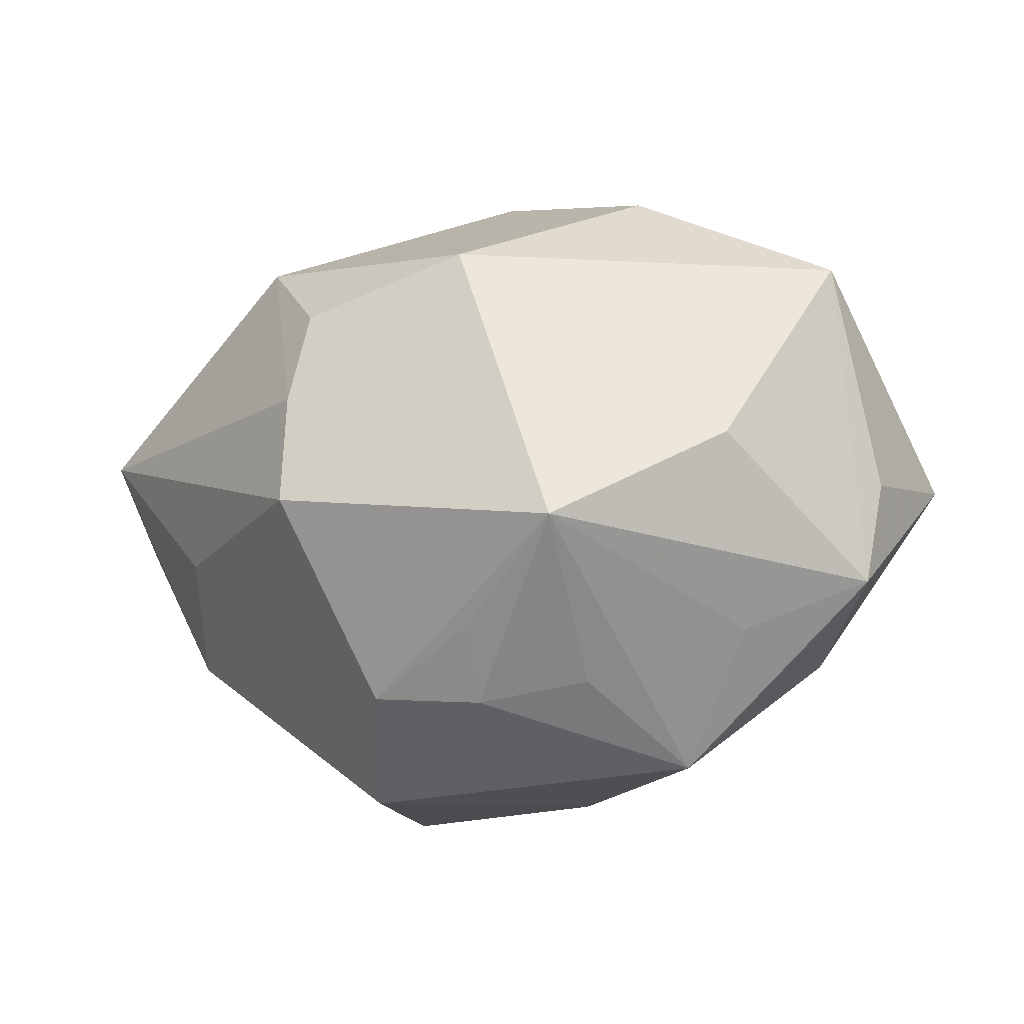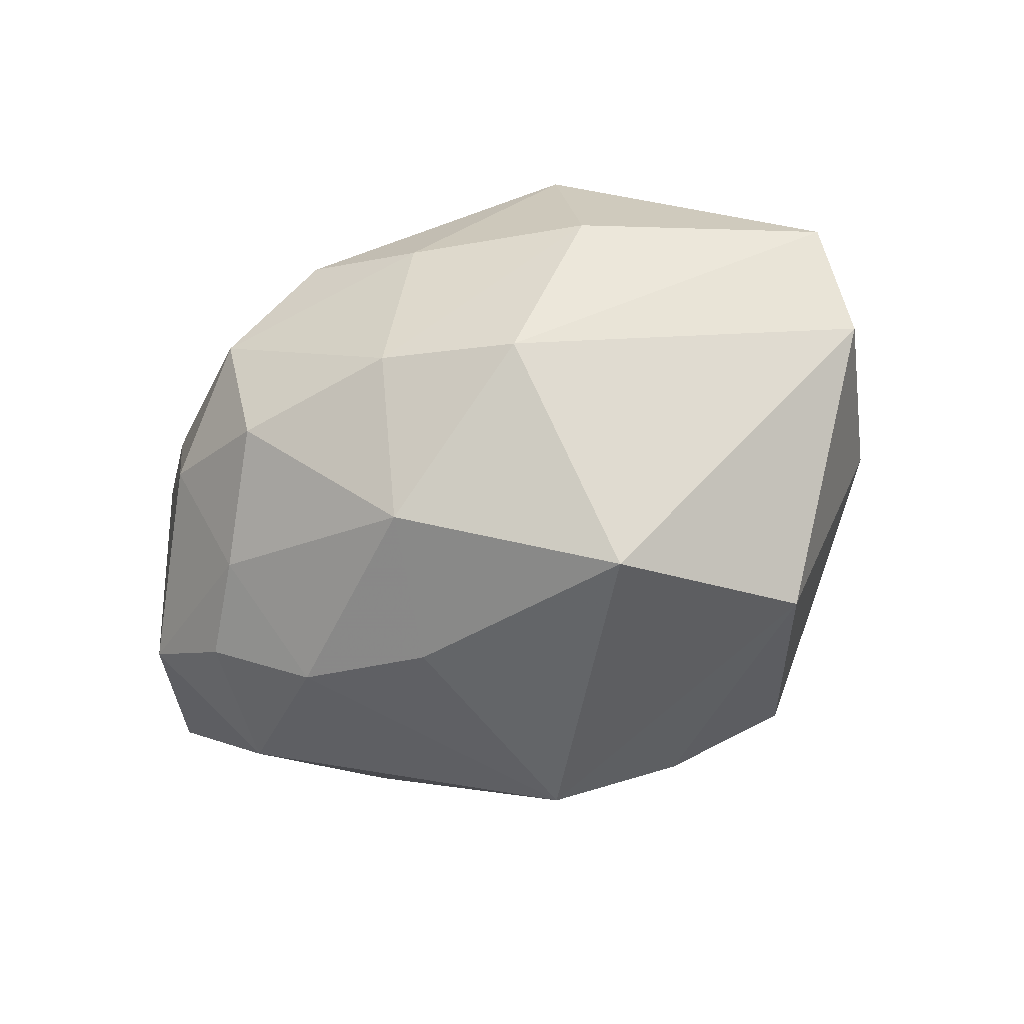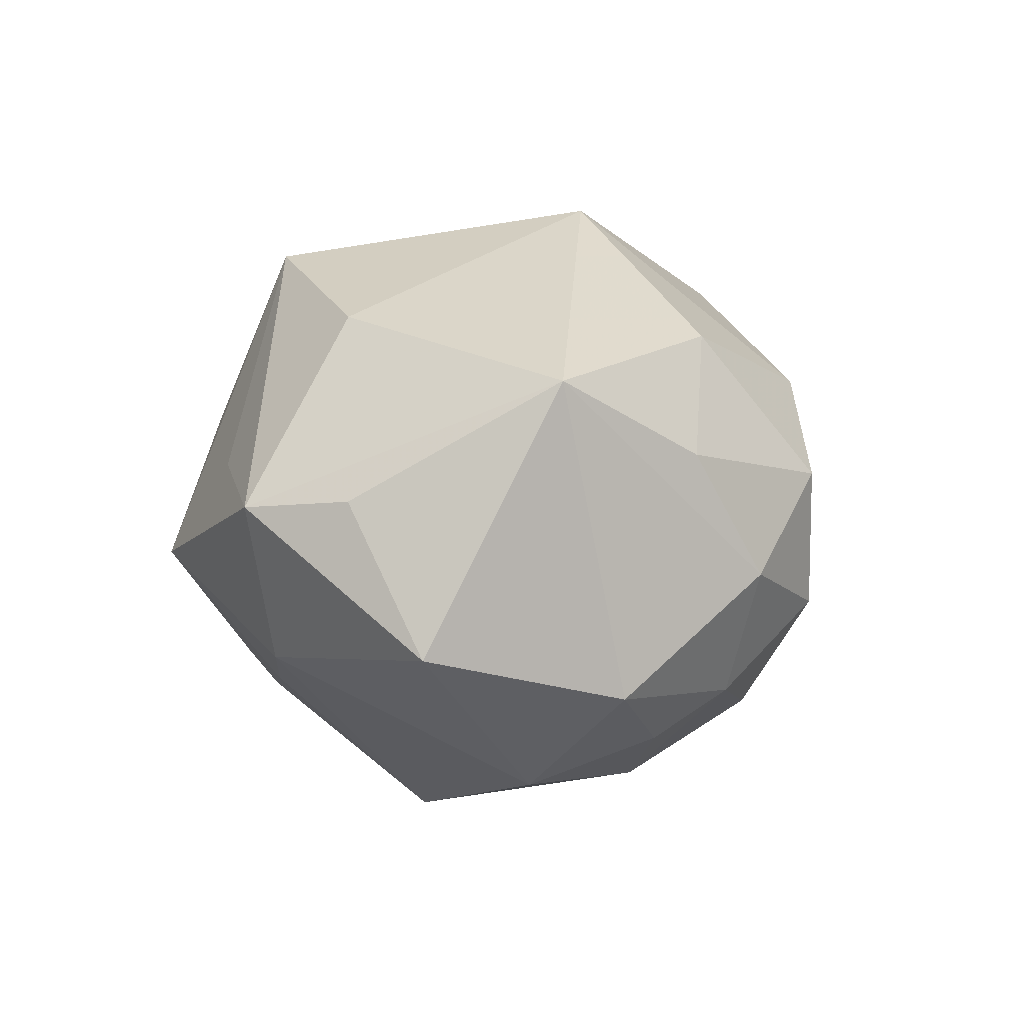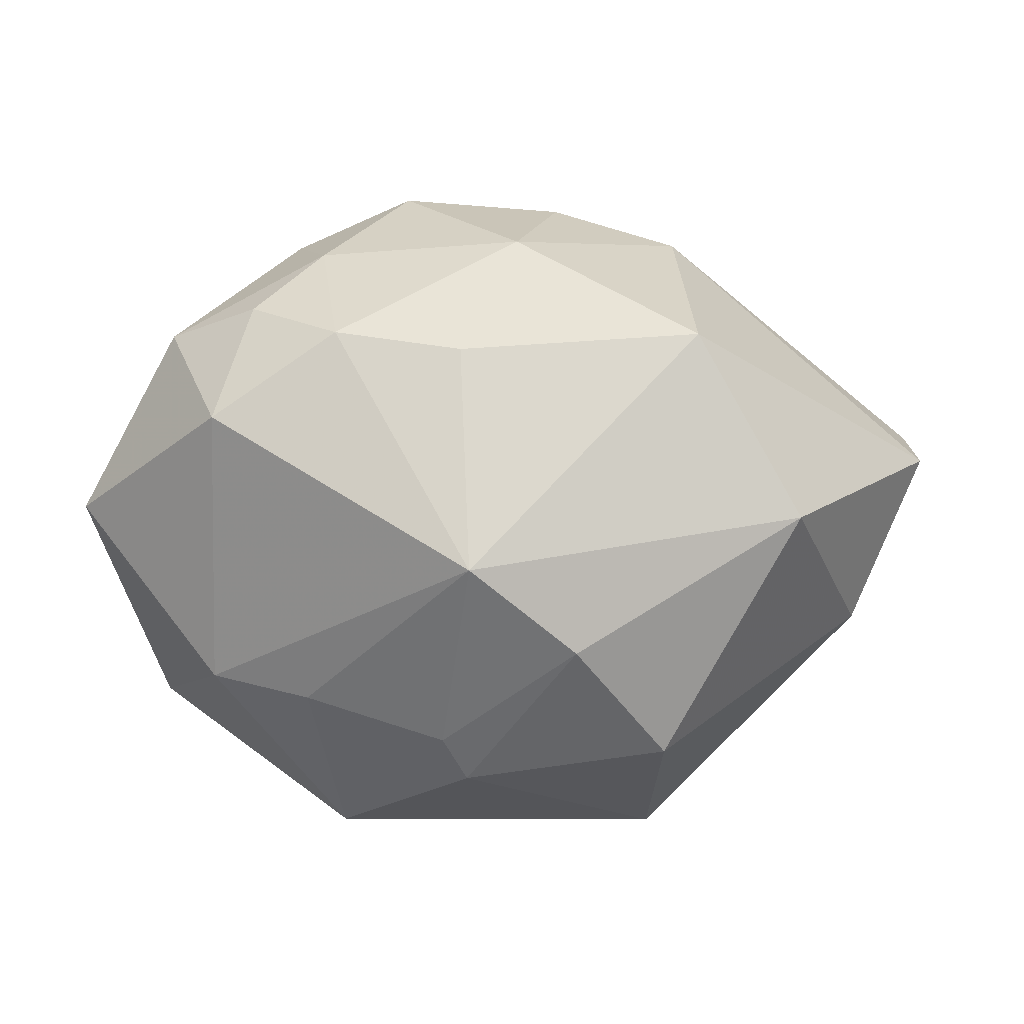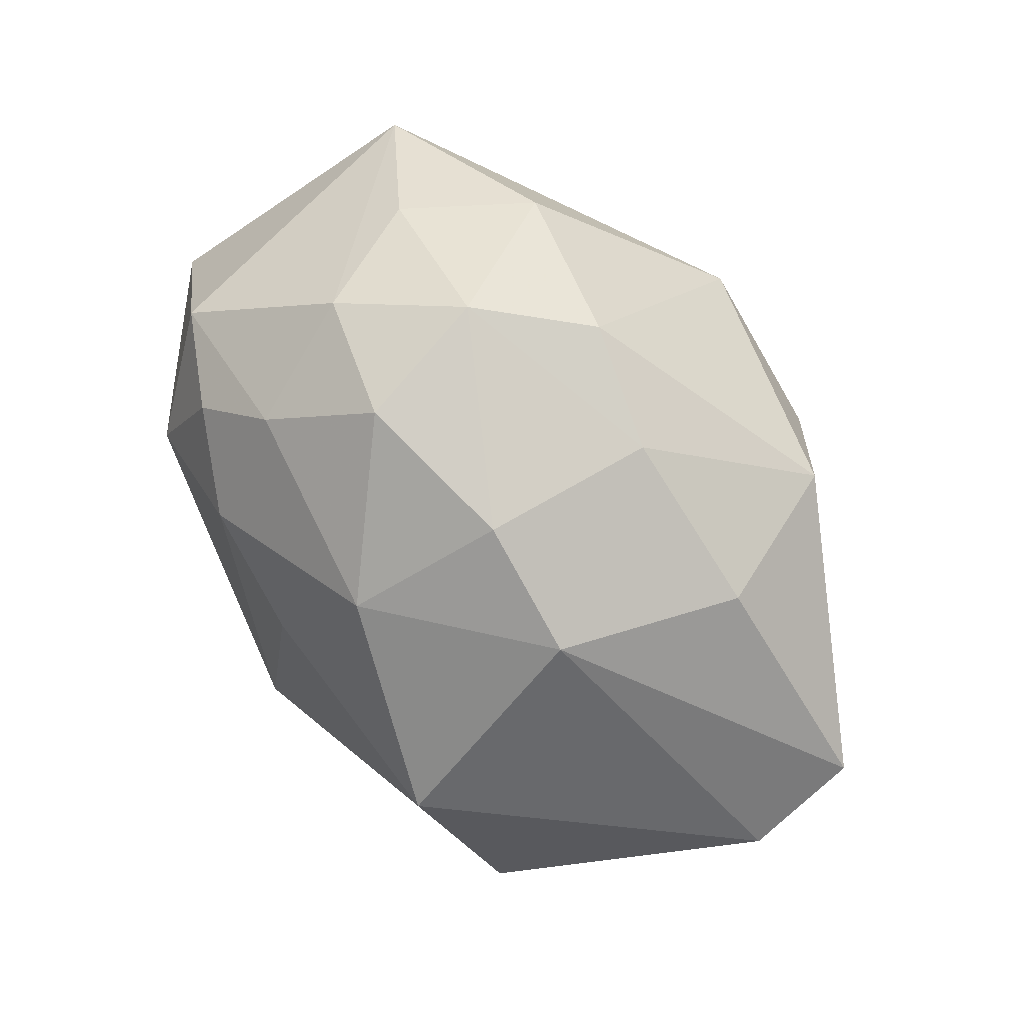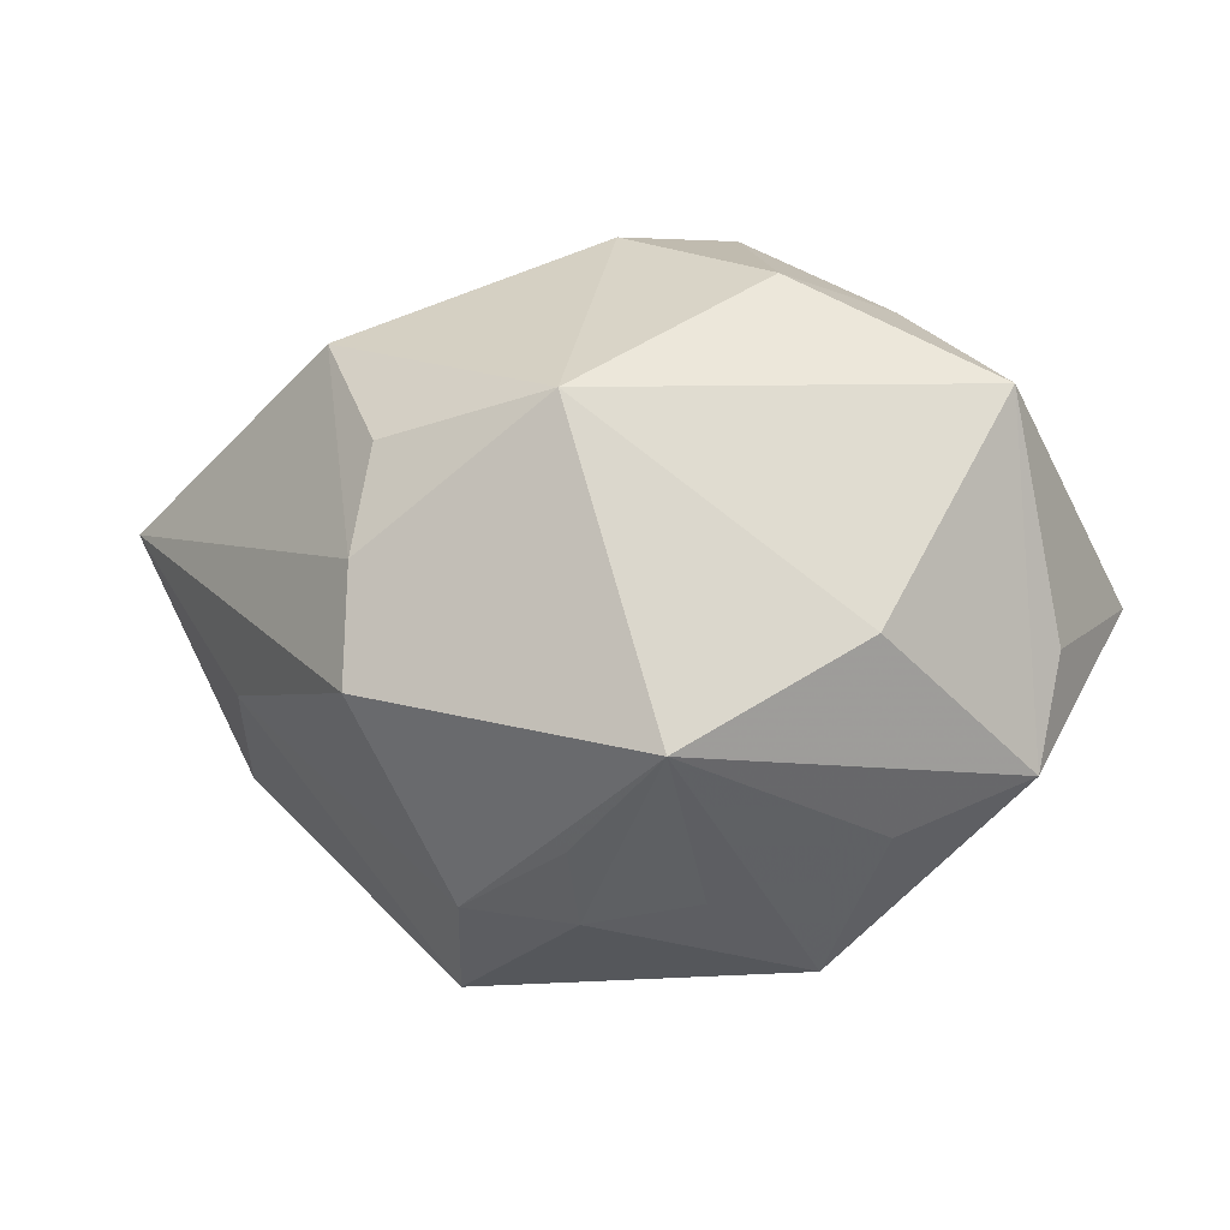
<metadata>
{"format":"obj","ext":"obj","renderer":"f3d","projection":"perspective","resolution":1024,"background":"white","views":[{"elev":-35.5,"azim":20.2,"up":"+Y"},{"elev":-41.5,"azim":-147.2,"up":"+Z"},{"elev":1.8,"azim":100.1,"up":"+Z"},{"elev":-7.3,"azim":-174.1,"up":"+Y"},{"elev":79.0,"azim":-125.9,"up":"+Y"},{"elev":-18.5,"azim":19.0,"up":"+Y"}]}
</metadata>
<code>
v 0.01884 0.02177 0.01746
v -0.003883 0.02397 -0.01971
v -0.03115 -0.00819 0.01274
v 0.001516 -0.02798 -0.01476
v 0.01584 0.0239 -0.01644
v 0.01303 0.01422 -0.0251
v -0.0006216 -0.009383 -0.03089
v -0.01046 -0.02804 0.0126
v 0.0271 -0.01776 -0.01292
v -0.01004 -0.01673 -0.02606
v -0.02407 0.02252 0.00986
v -0.01771 -0.0255 -0.01732
v 0.01177 -0.02096 0.02616
v 0.04105 -0.0004441 -0.01168
v 0.0008074 0.01207 -0.02636
v 0.003511 0.0293 0.01356
v -0.01184 0.006643 0.02887
v 0.008541 0.0315 -0.008311
v -0.007973 0.02823 0.01022
v 0.02204 0.01769 -0.02043
v -0.0002881 -0.03003 0.01172
v 0.0008486 -0.02559 0.01806
v -0.04287 0.008695 0.0105
v 0.03774 -0.007974 0.002114
v -0.04374 0.004651 -0.0001601
v 0.03531 -0.01826 0.001497
v 0.003486 -0.02442 -0.01792
v 0.03116 0.01606 -0.01583
v 0.0268 -0.01066 0.01916
v 0.02045 0.02753 -0.005013
v -0.01359 -0.003295 0.0291
v -0.02156 0.01316 -0.02579
v 0.01163 0.03188 0.004368
v 0.02398 -0.02336 0.005272
v 0.025 0.006259 -0.02474
v 0.02604 0.02201 0.006263
v 0.004638 0.008103 0.03096
v 0.01709 -0.02017 -0.01602
v -0.01859 0.02632 -0.006935
v 0.01537 -0.03197 -0.003613
v 0.03698 0.01129 0.0128
v 0.009687 -0.02859 0.009572
v -0.01456 -0.01375 0.02737
v -0.03089 -0.003917 -0.02288
v -0.01513 -0.03206 0.0001982
v -0.03636 -0.01141 -0.001251
v -0.00652 0.03054 -0.005822
v -0.01854 0.01817 0.02388
f 45 40 21
f 3 43 23
f 37 41 1
f 46 3 23
f 45 3 46
f 32 44 25
f 25 46 23
f 44 46 25
f 28 41 14
f 39 25 23
f 32 25 39
f 32 39 2
f 2 39 47
f 13 40 34
f 34 26 13
f 40 26 34
f 14 41 24
f 24 26 14
f 41 26 24
f 13 26 29
f 29 26 41
f 29 37 13
f 41 37 29
f 42 40 13
f 13 21 42
f 42 21 40
f 13 43 8
f 45 21 8
f 8 3 45
f 43 3 8
f 16 37 1
f 31 43 13
f 13 37 31
f 23 43 31
f 44 10 12
f 45 46 12
f 12 46 44
f 14 26 9
f 9 26 40
f 35 28 14
f 20 28 35
f 14 9 35
f 1 41 36
f 41 28 30
f 30 36 41
f 22 21 13
f 13 8 22
f 22 8 21
f 37 16 48
f 23 31 48
f 47 39 11
f 11 39 23
f 23 48 11
f 20 35 6
f 18 2 47
f 17 31 37
f 37 48 17
f 17 48 31
f 47 11 19
f 19 48 16
f 19 11 48
f 38 9 40
f 40 27 38
f 4 27 40
f 4 40 45
f 45 12 4
f 4 12 10
f 10 27 4
f 30 18 33
f 36 30 33
f 33 18 47
f 33 16 1
f 1 36 33
f 47 19 33
f 33 19 16
f 2 18 5
f 20 6 5
f 5 6 2
f 5 28 20
f 5 30 28
f 5 18 30
f 7 35 9
f 9 38 7
f 7 27 10
f 7 38 27
f 7 10 44
f 7 6 35
f 7 44 32
f 15 7 32
f 6 7 15
f 32 2 15
f 2 6 15

</code>
